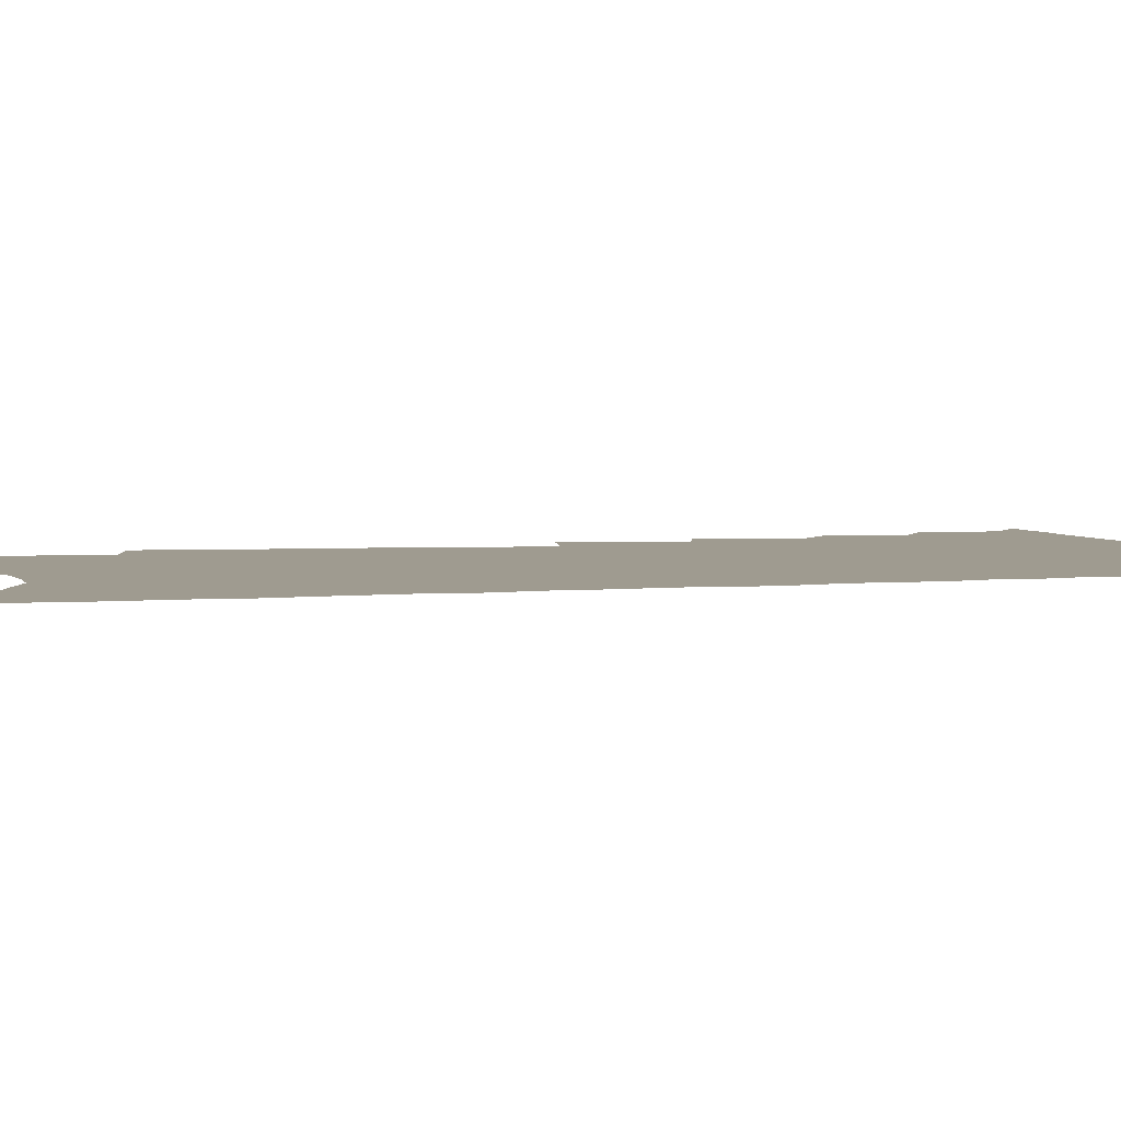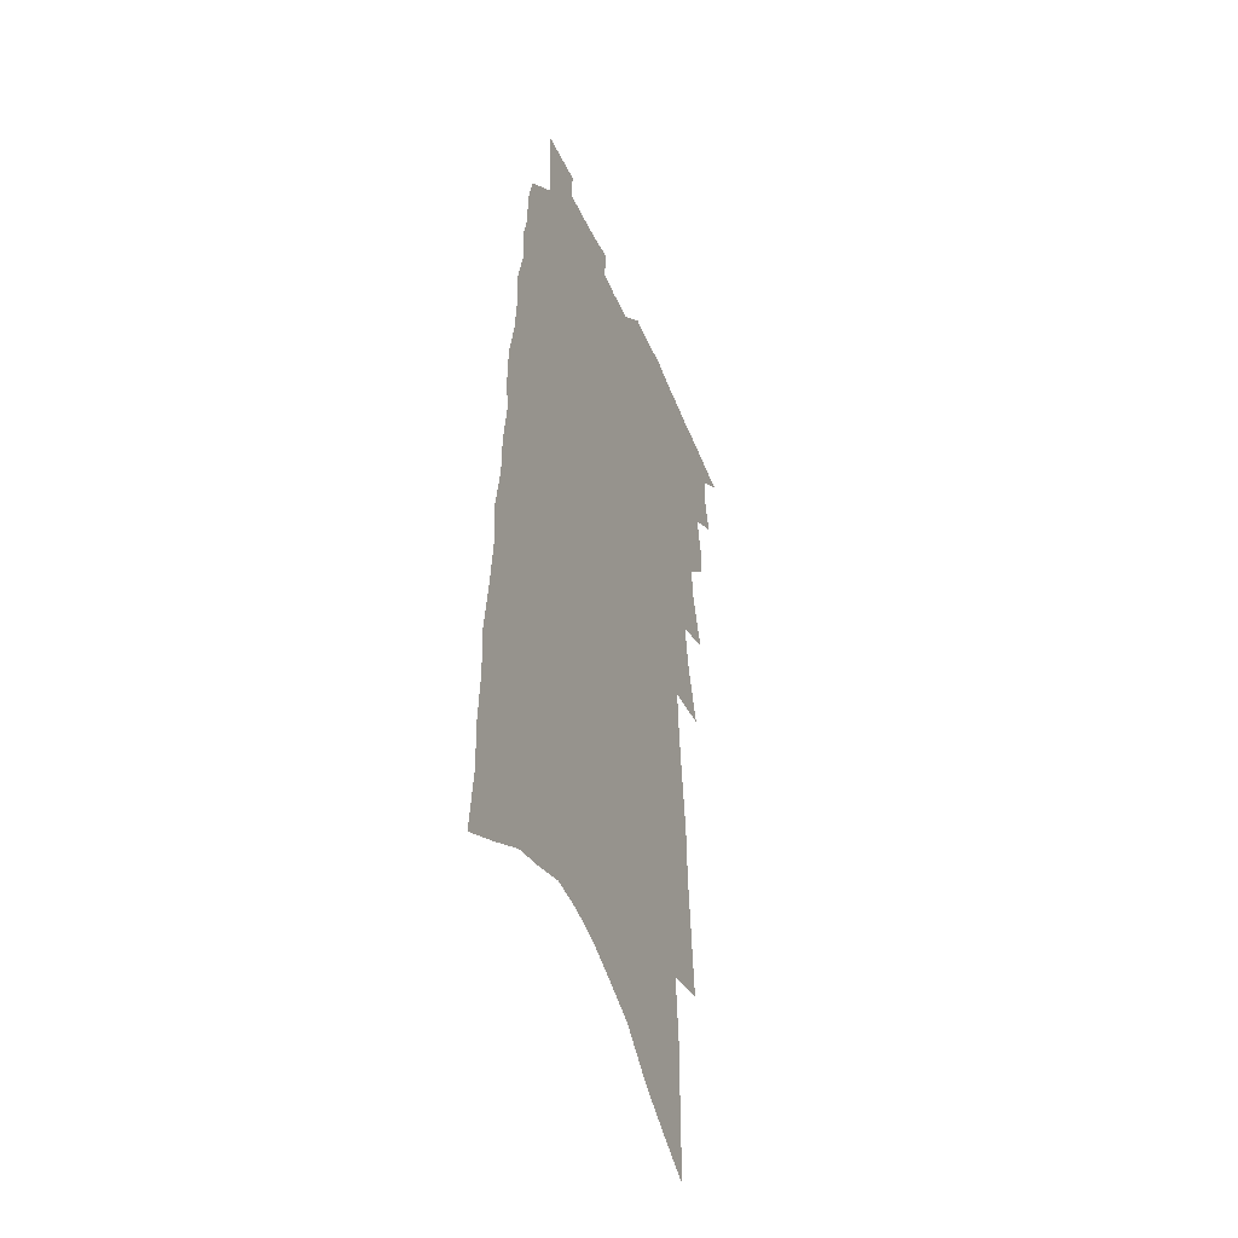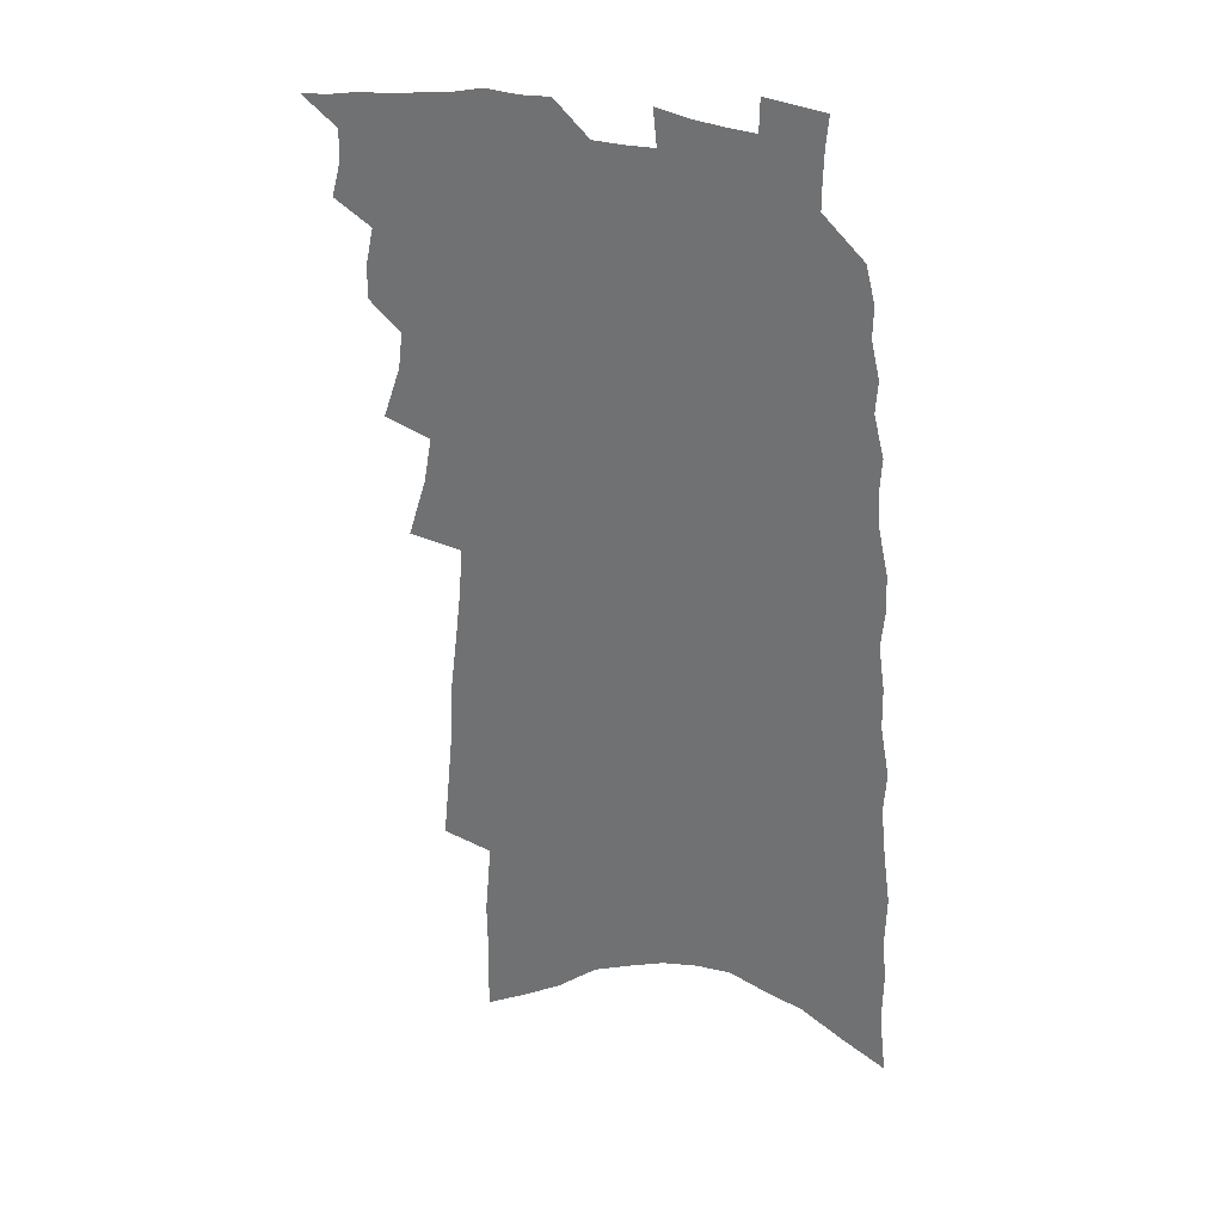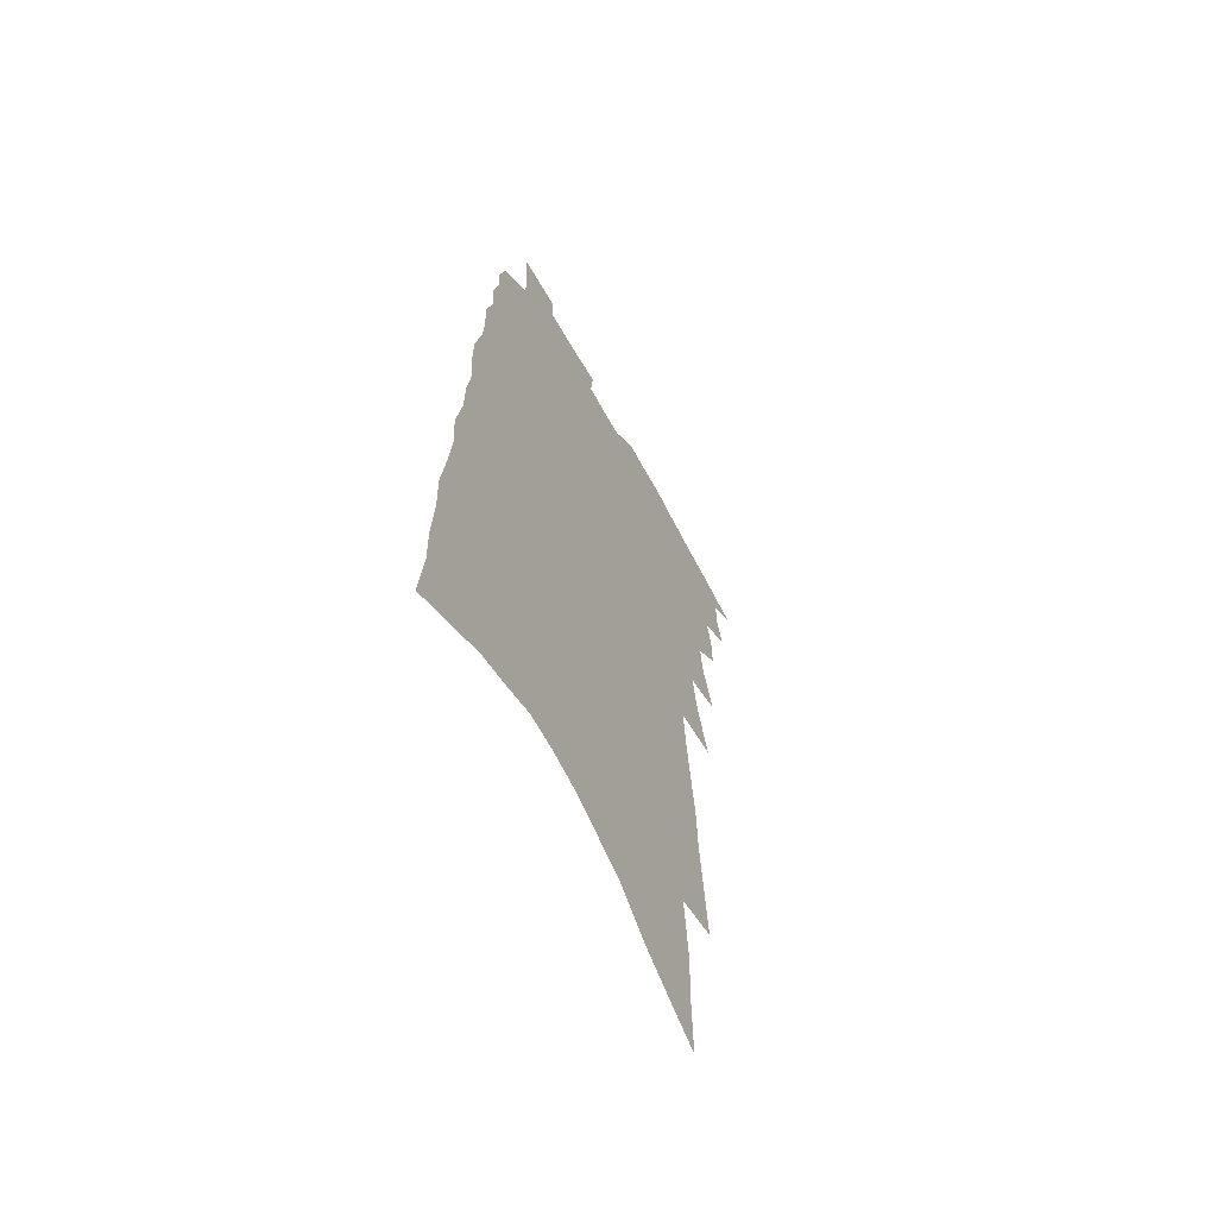
<metadata>
{"format":"obj","ext":"obj","renderer":"f3d","projection":"perspective","resolution":1024,"background":"white","views":[{"elev":4.1,"azim":77.3,"up":"+Z"},{"elev":-43.8,"azim":111.8,"up":"+Y"},{"elev":31.3,"azim":21.2,"up":"+Y"},{"elev":-62.8,"azim":118.5,"up":"+Y"}]}
</metadata>
<code>
v 520.3 475.6 0
v 528.3 446.6 0
v 531.3 457.8 0
v 531.3 467.1 0
v 529.7 476.7 0
v 537.8 417 0
v 537.7 427.1 0
v 540.2 439.1 0
v 541.5 449.5 0
v 541.7 459 0
v 540.8 468.1 0
v 538.7 478.4 0
v 540.9 380.3 0
v 546.4 396.6 0
v 547.7 408.2 0
v 550.4 420.7 0
v 549.7 430.1 0
v 549.4 439.4 0
v 551.8 450.9 0
v 551.3 459.9 0
v 550.1 469.1 0
v 548.3 479.1 0
v 547.3 342.2 0
v 553 361.1 0
v 555.4 375.5 0
v 557 388.3 0
v 559.2 401.1 0
v 559.1 411.1 0
v 560.5 422.4 0
v 561.1 432.5 0
v 561.4 442.4 0
v 561 451.7 0
v 560.4 460.8 0
v 559.2 470.2 0
v 557.4 480.7 0
v 554.7 233.9 0
v 556.7 254.5 0
v 558.5 273.8 0
v 559 290.1 0
v 561.2 308.3 0
v 563.1 325.2 0
v 564 339.8 0
v 564.7 353.3 0
v 565.8 366.4 0
v 567.7 380.2 0
v 568 391.1 0
v 569 402.6 0
v 569.9 413.5 0
v 570.9 424.2 0
v 571.2 433.9 0
v 571.9 443.7 0
v 571 452.6 0
v 569.8 461.8 0
v 568.6 471.2 0
v 566.6 482 0
v 568.2 166.6 0
v 568.7 187.6 0
v 568.3 206.6 0
v 570.3 230.1 0
v 572.5 251.9 0
v 571.9 267.2 0
v 573.2 285 0
v 572.9 299.5 0
v 575.7 318.6 0
v 575.1 331 0
v 576.1 345.3 0
v 575.8 357 0
v 577.6 370.8 0
v 578.2 382.6 0
v 579.2 394.6 0
v 579.5 405.1 0
v 581 416.5 0
v 580.6 425.6 0
v 581.5 435.9 0
v 581 444.6 0
v 580.3 453.4 0
v 579.4 462.5 0
v 577.6 472.9 0
v 575.6 484.2 0
v 580.8 173.7 0
v 582.3 198.9 0
v 583.5 221.9 0
v 585.2 243.8 0
v 585.5 261.2 0
v 585.9 277.9 0
v 585.3 291.9 0
v 586.2 308.3 0
v 587 323.8 0
v 586.9 336.6 0
v 587.8 350.6 0
v 588.1 362.8 0
v 587.5 372.7 0
v 588.1 384.7 0
v 589.1 396.5 0
v 590.2 408.4 0
v 590.1 417.5 0
v 590.1 426.8 0
v 590.4 436.5 0
v 589.8 445.2 0
v 589.6 454 0
v 588.7 463.1 0
v 586.9 473.7 0
v 585.9 483.6 0
v 593.4 181.3 0
v 596.1 212.1 0
v 597.3 234.5 0
v 596.8 250.3 0
v 596.8 266.5 0
v 596.7 282.1 0
v 596.6 297 0
v 596.7 311.7 0
v 597 326.1 0
v 597.9 341.7 0
v 597.6 352.7 0
v 597.4 363.7 0
v 598 376.2 0
v 598 387.1 0
v 598.5 397.1 0
v 599 408.4 0
v 598.9 417.8 0
v 599 427.5 0
v 599.4 437.1 0
v 599 445.9 0
v 598.5 454.7 0
v 597.7 464 0
v 596.4 474.1 0
v 595.2 484.2 0
v 606.5 192.1 0
v 608 220.1 0
v 608.2 239.3 0
v 608 256.1 0
v 607.4 270.1 0
v 606.8 283.6 0
v 606.8 299.4 0
v 607.1 315 0
v 607 328.3 0
v 607.4 343.2 0
v 607.2 354.3 0
v 607.4 366.5 0
v 607.2 377 0
v 606.8 385.2 0
v 607.4 397.7 0
v 608.1 409.5 0
v 607.9 418.7 0
v 608.3 429 0
v 608.1 437.5 0
v 607.9 446.3 0
v 607.5 455.1 0
v 607.3 463.9 0
v 606.2 473.8 0
v 618.3 197.2 0
v 618.8 223.3 0
v 618.6 242.5 0
v 618.2 257.6 0
v 617.8 273.2 0
v 617.3 287.1 0
v 617.1 302.9 0
v 616.7 314.9 0
v 616.7 330.6 0
v 616.7 343.4 0
v 616.6 355.3 0
v 616.6 367.1 0
v 616.8 379 0
v 616.8 389.1 0
v 616.7 399.4 0
v 616.8 410.2 0
v 616.7 419.1 0
v 616.9 429.1 0
v 616.9 438.1 0
v 617 446.7 0
v 616.8 455.2 0
v 616.2 464.3 0
v 615.7 473.7 0
v 629.8 201.8 0
v 629.5 224.1 0
v 629 241.7 0
v 628.5 259.1 0
v 628 274.1 0
v 627.4 288.5 0
v 626.9 303.3 0
v 626.5 316.6 0
v 626.4 328.4 0
v 626 344.2 0
v 626 354 0
v 625.8 367.3 0
v 625.8 378.3 0
v 625.7 389.5 0
v 625.6 399.5 0
v 625.5 410.1 0
v 625.5 419.8 0
v 625.5 429.1 0
v 625.5 438.1 0
v 625.4 446.9 0
v 625.5 455.3 0
v 625.4 464.1 0
v 624.8 474 0
v 623.6 485.3 0
v 641 204 0
v 640 226.2 0
v 639.2 243.7 0
v 638.8 257.9 0
v 638.3 273 0
v 637.5 288.4 0
v 636.9 303.1 0
v 636.1 318.9 0
v 635.9 329.6 0
v 635.3 344 0
v 635.1 355.3 0
v 635 366.5 0
v 634.9 378 0
v 634.7 388.9 0
v 634.5 399.3 0
v 634.3 409.5 0
v 634.2 419.5 0
v 634.1 428.9 0
v 634.2 437.8 0
v 634.2 446.6 0
v 634.3 455.3 0
v 634.3 464.1 0
v 634.3 473.2 0
v 633.9 483.2 0
v 652.2 204.5 0
v 650.8 224.9 0
v 650 241.5 0
v 649 257.7 0
v 649.3 269.9 0
v 647.5 287.9 0
v 647.7 299.6 0
v 646.1 316.4 0
v 645.4 329.9 0
v 645 342.4 0
v 644.3 355.1 0
v 644.1 366.1 0
v 644.6 376.1 0
v 644.2 387.1 0
v 643.8 397.9 0
v 643.6 407.8 0
v 642.9 419.4 0
v 642.7 428.9 0
v 642.9 437.8 0
v 642.9 446.7 0
v 643.1 455.3 0
v 643.2 463.9 0
v 643.3 472.9 0
v 643.4 482.2 0
v 664.1 200.3 0
v 662 221.9 0
v 661.4 237.6 0
v 660.9 252.5 0
v 659.8 268.8 0
v 658.6 284.3 0
v 657.8 298.5 0
v 656 314.8 0
v 655.5 327.4 0
v 656.1 338.2 0
v 654.8 351.8 0
v 655.1 362.4 0
v 653.9 375.2 0
v 653.4 386.6 0
v 653.1 397.1 0
v 652.3 408.1 0
v 652.8 417.3 0
v 652.9 426.7 0
v 652 436.9 0
v 651.8 446.2 0
v 652 454.9 0
v 652 463.8 0
v 652.2 472.7 0
v 652.6 481.6 0
v 652.8 491.7 0
v 676.1 196.8 0
v 673.7 217.9 0
v 673.3 233.1 0
v 672.1 249.6 0
v 671.7 264 0
v 669.7 281.2 0
v 668.3 296.4 0
v 667.4 310.4 0
v 667.5 322.4 0
v 665.7 337.2 0
v 665.6 348.7 0
v 664.5 361.4 0
v 664.2 372.5 0
v 663.6 384 0
v 663.7 394.3 0
v 663 405.1 0
v 663.3 414.8 0
v 661.9 426.1 0
v 662.2 435.2 0
v 661.3 445.2 0
v 660.6 454.9 0
v 660.7 463.6 0
v 661.1 472.2 0
v 661.6 481.2 0
v 661.9 490.6 0
v 690 188.7 0
v 686.9 210.5 0
v 685.8 227.4 0
v 685.7 242.1 0
v 683.8 259.2 0
v 682.8 274.4 0
v 681.3 289.8 0
v 680.4 304.1 0
v 678.9 318.5 0
v 677.2 332.5 0
v 677.8 343.8 0
v 677.4 355.8 0
v 675.1 369.1 0
v 676.7 378.9 0
v 675.2 390.8 0
v 673.3 402.8 0
v 673.9 412.6 0
v 672.5 423.6 0
v 672.2 433.5 0
v 671.4 443.6 0
v 670 453.8 0
v 670.2 462.8 0
v 670.2 471.8 0
v 670.5 480.7 0
v 671.4 489.5 0
v 703.9 181.3 0
v 701.7 200.9 0
v 702 216.1 0
v 700.9 232.5 0
v 701.3 246.8 0
v 699.1 263.7 0
v 697.6 279.3 0
v 698.4 292 0
v 695.6 308.1 0
v 695.4 321.2 0
v 693.4 335.3 0
v 694.5 346.5 0
v 694.2 358.6 0
v 691.2 372.5 0
v 690.3 384.2 0
v 690.9 394.8 0
v 687.7 407.7 0
v 688.4 417.6 0
v 685.8 429.4 0
v 686 439.1 0
v 683.1 450.5 0
f 4 5 1
f 8 9 2
f 2 9 3
f 9 10 3
f 3 10 4
f 10 11 4
f 4 11 5
f 11 12 5
f 15 16 6
f 6 16 7
f 16 17 7
f 7 17 8
f 17 18 8
f 8 18 9
f 18 19 9
f 9 19 10
f 19 20 10
f 10 20 11
f 20 21 11
f 11 21 12
f 21 22 12
f 25 26 13
f 13 26 14
f 26 27 14
f 14 27 15
f 27 28 15
f 15 28 16
f 28 29 16
f 16 29 17
f 29 30 17
f 17 30 18
f 30 31 18
f 18 31 19
f 31 32 19
f 19 32 20
f 32 33 20
f 20 33 21
f 33 34 21
f 21 34 22
f 34 35 22
f 42 43 23
f 23 43 24
f 43 44 24
f 24 44 25
f 44 45 25
f 25 45 26
f 45 46 26
f 26 46 27
f 46 47 27
f 27 47 28
f 47 48 28
f 28 48 29
f 48 49 29
f 29 49 30
f 49 50 30
f 30 50 31
f 50 51 31
f 31 51 32
f 51 52 32
f 32 52 33
f 52 53 33
f 33 53 34
f 53 54 34
f 34 54 35
f 54 55 35
f 59 60 36
f 36 60 37
f 60 61 37
f 37 61 38
f 61 62 38
f 38 62 39
f 62 63 39
f 39 63 40
f 63 64 40
f 40 64 41
f 64 65 41
f 41 65 42
f 65 66 42
f 42 66 43
f 66 67 43
f 43 67 44
f 67 68 44
f 44 68 45
f 68 69 45
f 45 69 46
f 69 70 46
f 46 70 47
f 70 71 47
f 47 71 48
f 71 72 48
f 48 72 49
f 72 73 49
f 49 73 50
f 73 74 50
f 50 74 51
f 74 75 51
f 51 75 52
f 75 76 52
f 52 76 53
f 76 77 53
f 53 77 54
f 77 78 54
f 54 78 55
f 78 79 55
f 56 80 57
f 80 81 57
f 57 81 58
f 81 82 58
f 58 82 59
f 82 83 59
f 59 83 60
f 83 84 60
f 60 84 61
f 84 85 61
f 61 85 62
f 85 86 62
f 62 86 63
f 86 87 63
f 63 87 64
f 87 88 64
f 64 88 65
f 88 89 65
f 65 89 66
f 89 90 66
f 66 90 67
f 90 91 67
f 67 91 68
f 91 92 68
f 68 92 69
f 92 93 69
f 69 93 70
f 93 94 70
f 70 94 71
f 94 95 71
f 71 95 72
f 95 96 72
f 72 96 73
f 96 97 73
f 73 97 74
f 97 98 74
f 74 98 75
f 98 99 75
f 75 99 76
f 99 100 76
f 76 100 77
f 100 101 77
f 77 101 78
f 101 102 78
f 78 102 79
f 102 103 79
f 80 104 81
f 104 105 81
f 81 105 82
f 105 106 82
f 82 106 83
f 106 107 83
f 83 107 84
f 107 108 84
f 84 108 85
f 108 109 85
f 85 109 86
f 109 110 86
f 86 110 87
f 110 111 87
f 87 111 88
f 111 112 88
f 88 112 89
f 112 113 89
f 89 113 90
f 113 114 90
f 90 114 91
f 114 115 91
f 91 115 92
f 115 116 92
f 92 116 93
f 116 117 93
f 93 117 94
f 117 118 94
f 94 118 95
f 118 119 95
f 95 119 96
f 119 120 96
f 96 120 97
f 120 121 97
f 97 121 98
f 121 122 98
f 98 122 99
f 122 123 99
f 99 123 100
f 123 124 100
f 100 124 101
f 124 125 101
f 101 125 102
f 125 126 102
f 102 126 103
f 126 127 103
f 104 128 105
f 128 129 105
f 105 129 106
f 129 130 106
f 106 130 107
f 130 131 107
f 107 131 108
f 131 132 108
f 108 132 109
f 132 133 109
f 109 133 110
f 133 134 110
f 110 134 111
f 134 135 111
f 111 135 112
f 135 136 112
f 112 136 113
f 136 137 113
f 113 137 114
f 137 138 114
f 114 138 115
f 138 139 115
f 115 139 116
f 139 140 116
f 116 140 117
f 140 141 117
f 117 141 118
f 141 142 118
f 118 142 119
f 142 143 119
f 119 143 120
f 143 144 120
f 120 144 121
f 144 145 121
f 121 145 122
f 145 146 122
f 122 146 123
f 146 147 123
f 123 147 124
f 147 148 124
f 124 148 125
f 148 149 125
f 125 149 126
f 149 150 126
f 126 150 127
f 128 151 129
f 151 152 129
f 129 152 130
f 152 153 130
f 130 153 131
f 153 154 131
f 131 154 132
f 154 155 132
f 132 155 133
f 155 156 133
f 133 156 134
f 156 157 134
f 134 157 135
f 157 158 135
f 135 158 136
f 158 159 136
f 136 159 137
f 159 160 137
f 137 160 138
f 160 161 138
f 138 161 139
f 161 162 139
f 139 162 140
f 162 163 140
f 140 163 141
f 163 164 141
f 141 164 142
f 164 165 142
f 142 165 143
f 165 166 143
f 143 166 144
f 166 167 144
f 144 167 145
f 167 168 145
f 145 168 146
f 168 169 146
f 146 169 147
f 169 170 147
f 147 170 148
f 170 171 148
f 148 171 149
f 171 172 149
f 149 172 150
f 172 173 150
f 151 174 152
f 174 175 152
f 152 175 153
f 175 176 153
f 153 176 154
f 176 177 154
f 154 177 155
f 177 178 155
f 155 178 156
f 178 179 156
f 156 179 157
f 179 180 157
f 157 180 158
f 180 181 158
f 158 181 159
f 181 182 159
f 159 182 160
f 182 183 160
f 160 183 161
f 183 184 161
f 161 184 162
f 184 185 162
f 162 185 163
f 185 186 163
f 163 186 164
f 186 187 164
f 164 187 165
f 187 188 165
f 165 188 166
f 188 189 166
f 166 189 167
f 189 190 167
f 167 190 168
f 190 191 168
f 168 191 169
f 191 192 169
f 169 192 170
f 192 193 170
f 170 193 171
f 193 194 171
f 171 194 172
f 194 195 172
f 172 195 173
f 195 196 173
f 174 198 175
f 198 199 175
f 175 199 176
f 199 200 176
f 176 200 177
f 200 201 177
f 177 201 178
f 201 202 178
f 178 202 179
f 202 203 179
f 179 203 180
f 203 204 180
f 180 204 181
f 204 205 181
f 181 205 182
f 205 206 182
f 182 206 183
f 206 207 183
f 183 207 184
f 207 208 184
f 184 208 185
f 208 209 185
f 185 209 186
f 209 210 186
f 186 210 187
f 210 211 187
f 187 211 188
f 211 212 188
f 188 212 189
f 212 213 189
f 189 213 190
f 213 214 190
f 190 214 191
f 214 215 191
f 191 215 192
f 215 216 192
f 192 216 193
f 216 217 193
f 193 217 194
f 217 218 194
f 194 218 195
f 218 219 195
f 195 219 196
f 219 220 196
f 196 220 197
f 220 221 197
f 198 222 199
f 222 223 199
f 199 223 200
f 223 224 200
f 200 224 201
f 224 225 201
f 201 225 202
f 225 226 202
f 202 226 203
f 226 227 203
f 203 227 204
f 227 228 204
f 204 228 205
f 228 229 205
f 205 229 206
f 229 230 206
f 206 230 207
f 230 231 207
f 207 231 208
f 231 232 208
f 208 232 209
f 232 233 209
f 209 233 210
f 233 234 210
f 210 234 211
f 234 235 211
f 211 235 212
f 235 236 212
f 212 236 213
f 236 237 213
f 213 237 214
f 237 238 214
f 214 238 215
f 238 239 215
f 215 239 216
f 239 240 216
f 216 240 217
f 240 241 217
f 217 241 218
f 241 242 218
f 218 242 219
f 242 243 219
f 219 243 220
f 243 244 220
f 220 244 221
f 244 245 221
f 222 246 223
f 246 247 223
f 223 247 224
f 247 248 224
f 224 248 225
f 248 249 225
f 225 249 226
f 249 250 226
f 226 250 227
f 250 251 227
f 227 251 228
f 251 252 228
f 228 252 229
f 252 253 229
f 229 253 230
f 253 254 230
f 230 254 231
f 254 255 231
f 231 255 232
f 255 256 232
f 232 256 233
f 256 257 233
f 233 257 234
f 257 258 234
f 234 258 235
f 258 259 235
f 235 259 236
f 259 260 236
f 236 260 237
f 260 261 237
f 237 261 238
f 261 262 238
f 238 262 239
f 262 263 239
f 239 263 240
f 263 264 240
f 240 264 241
f 264 265 241
f 241 265 242
f 265 266 242
f 242 266 243
f 266 267 243
f 243 267 244
f 267 268 244
f 244 268 245
f 268 269 245
f 246 271 247
f 271 272 247
f 247 272 248
f 272 273 248
f 248 273 249
f 273 274 249
f 249 274 250
f 274 275 250
f 250 275 251
f 275 276 251
f 251 276 252
f 276 277 252
f 252 277 253
f 277 278 253
f 253 278 254
f 278 279 254
f 254 279 255
f 279 280 255
f 255 280 256
f 280 281 256
f 256 281 257
f 281 282 257
f 257 282 258
f 282 283 258
f 258 283 259
f 283 284 259
f 259 284 260
f 284 285 260
f 260 285 261
f 285 286 261
f 261 286 262
f 286 287 262
f 262 287 263
f 287 288 263
f 263 288 264
f 288 289 264
f 264 289 265
f 289 290 265
f 265 290 266
f 290 291 266
f 266 291 267
f 291 292 267
f 267 292 268
f 292 293 268
f 268 293 269
f 293 294 269
f 269 294 270
f 294 295 270
f 271 296 272
f 296 297 272
f 272 297 273
f 297 298 273
f 273 298 274
f 298 299 274
f 274 299 275
f 299 300 275
f 275 300 276
f 300 301 276
f 276 301 277
f 301 302 277
f 277 302 278
f 302 303 278
f 278 303 279
f 303 304 279
f 279 304 280
f 304 305 280
f 280 305 281
f 305 306 281
f 281 306 282
f 306 307 282
f 282 307 283
f 307 308 283
f 283 308 284
f 308 309 284
f 284 309 285
f 309 310 285
f 285 310 286
f 310 311 286
f 286 311 287
f 311 312 287
f 287 312 288
f 312 313 288
f 288 313 289
f 313 314 289
f 289 314 290
f 314 315 290
f 290 315 291
f 315 316 291
f 291 316 292
f 316 317 292
f 292 317 293
f 317 318 293
f 293 318 294
f 318 319 294
f 294 319 295
f 319 320 295
f 296 321 297
f 321 322 297
f 297 322 298
f 322 323 298
f 298 323 299
f 323 324 299
f 299 324 300
f 324 325 300
f 300 325 301
f 325 326 301
f 301 326 302
f 326 327 302
f 302 327 303
f 327 328 303
f 303 328 304
f 328 329 304
f 304 329 305
f 329 330 305
f 305 330 306
f 330 331 306
f 306 331 307
f 331 332 307
f 307 332 308
f 332 333 308
f 308 333 309
f 333 334 309
f 309 334 310
f 334 335 310
f 310 335 311
f 335 336 311
f 311 336 312
f 336 337 312
f 312 337 313
f 337 338 313
f 313 338 314
f 338 339 314
f 314 339 315
f 339 340 315
f 315 340 316
f 340 341 316
f 316 341 317

</code>
